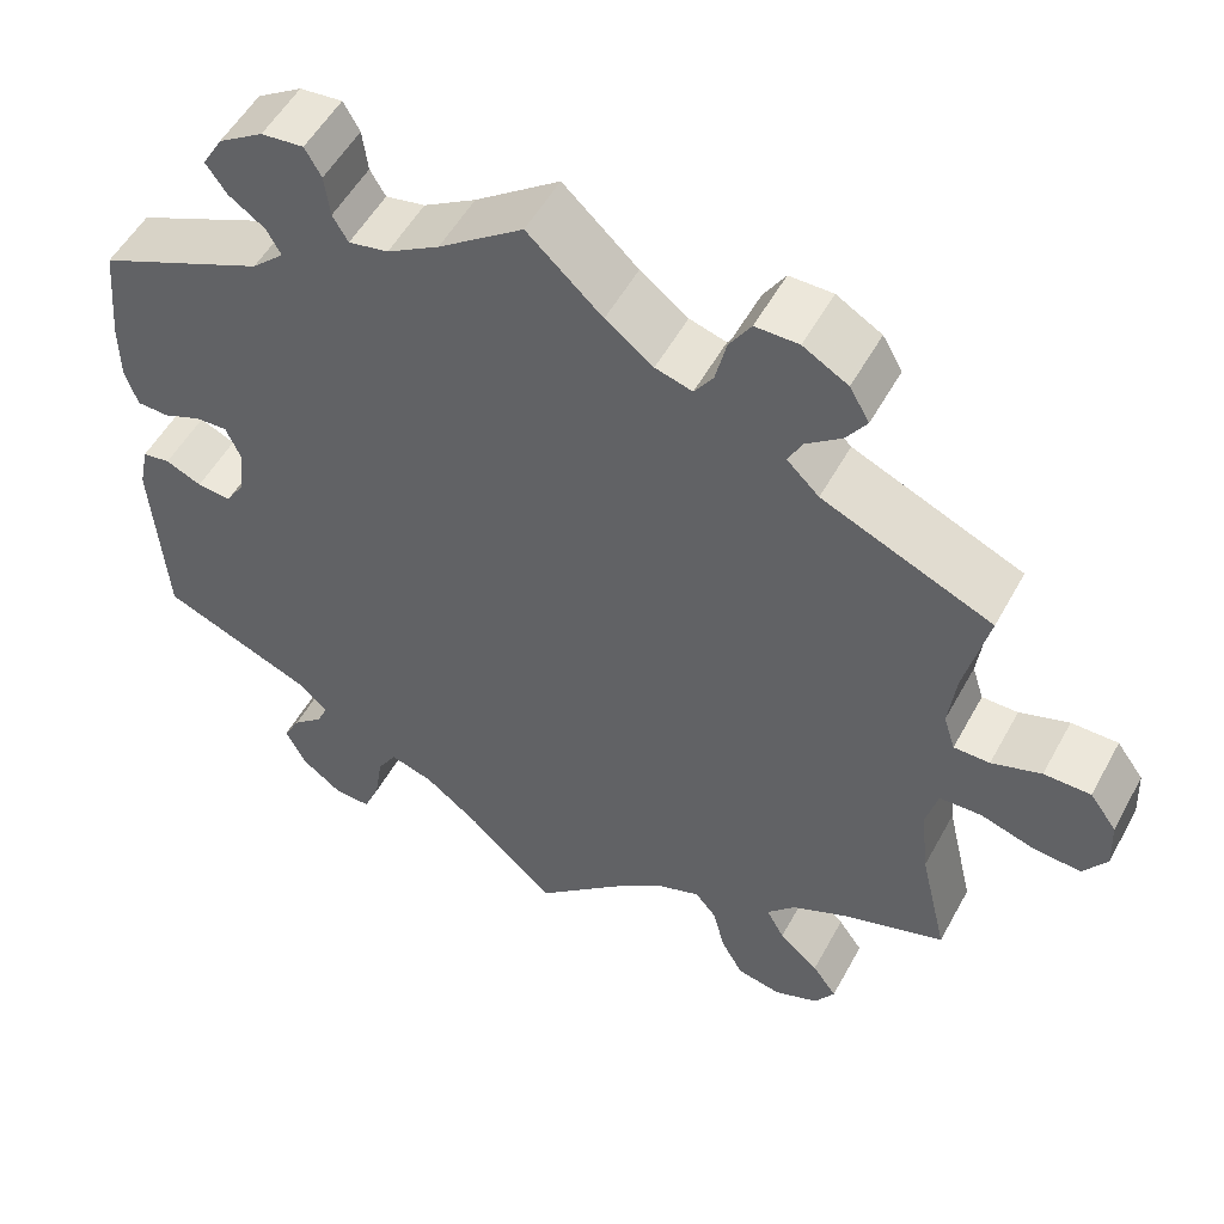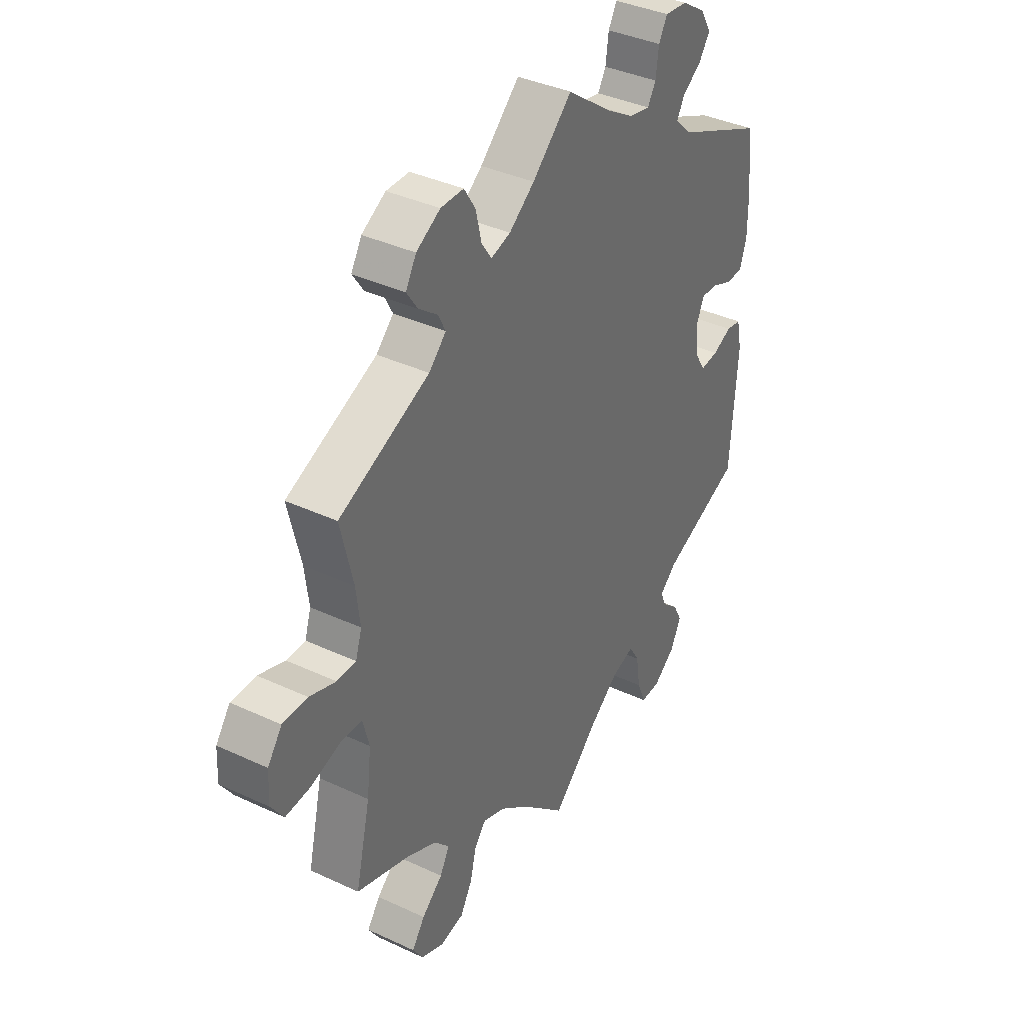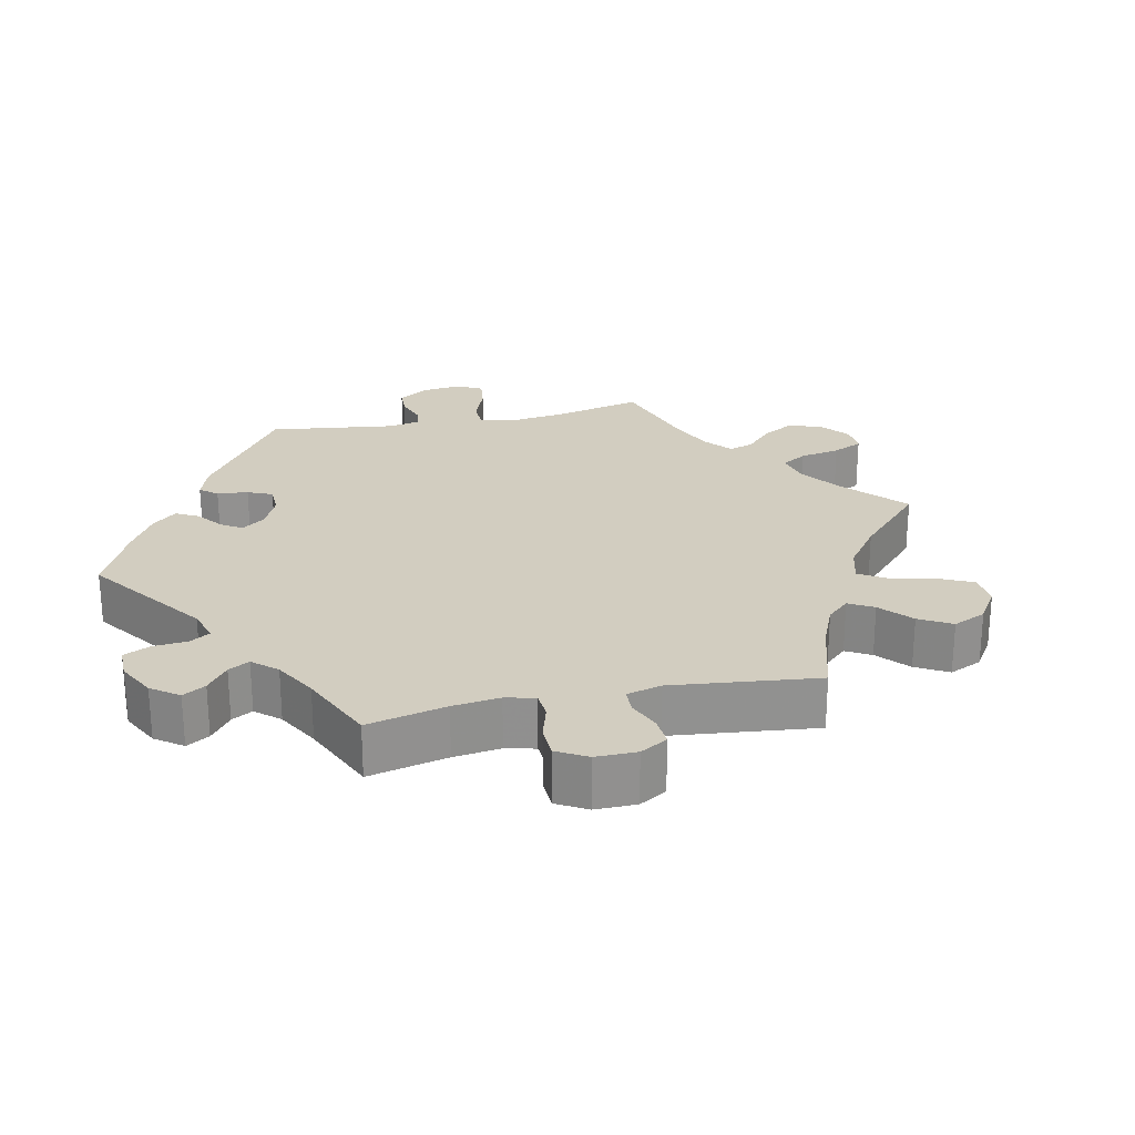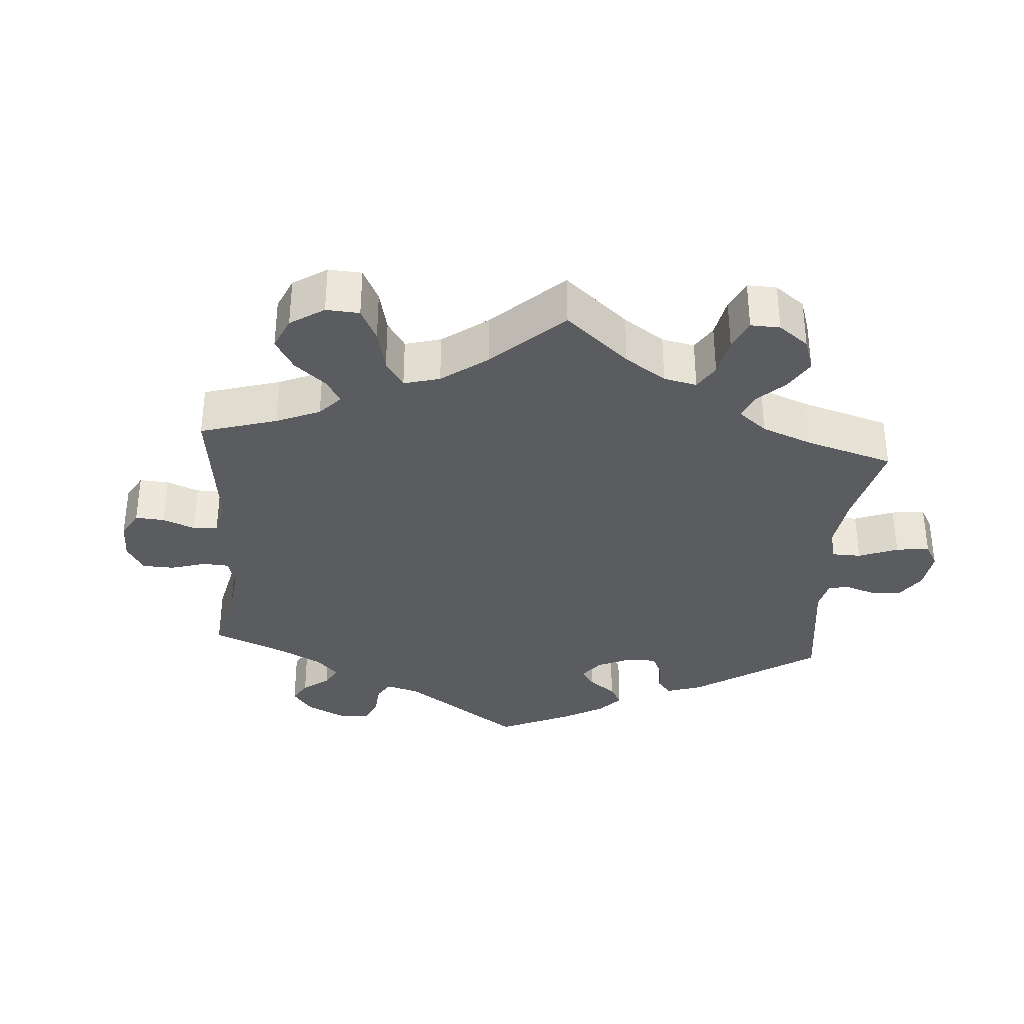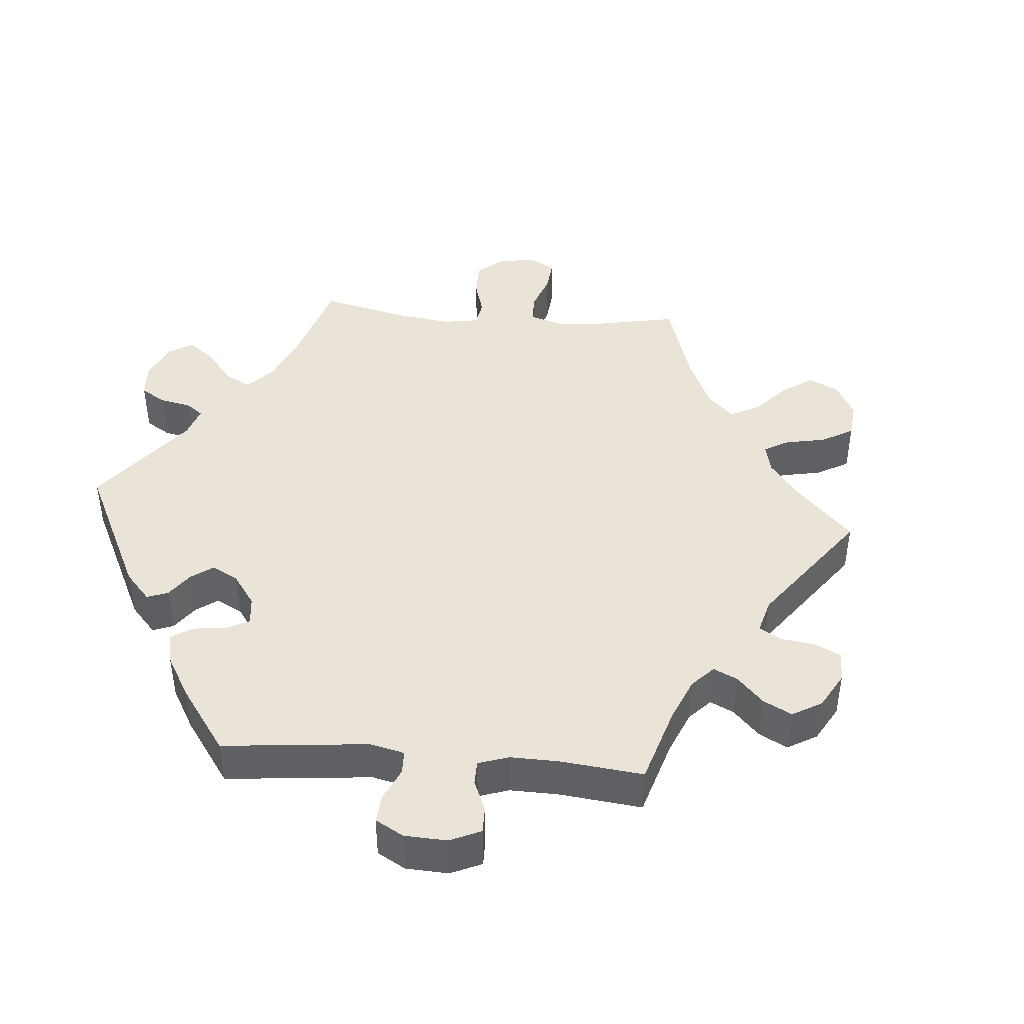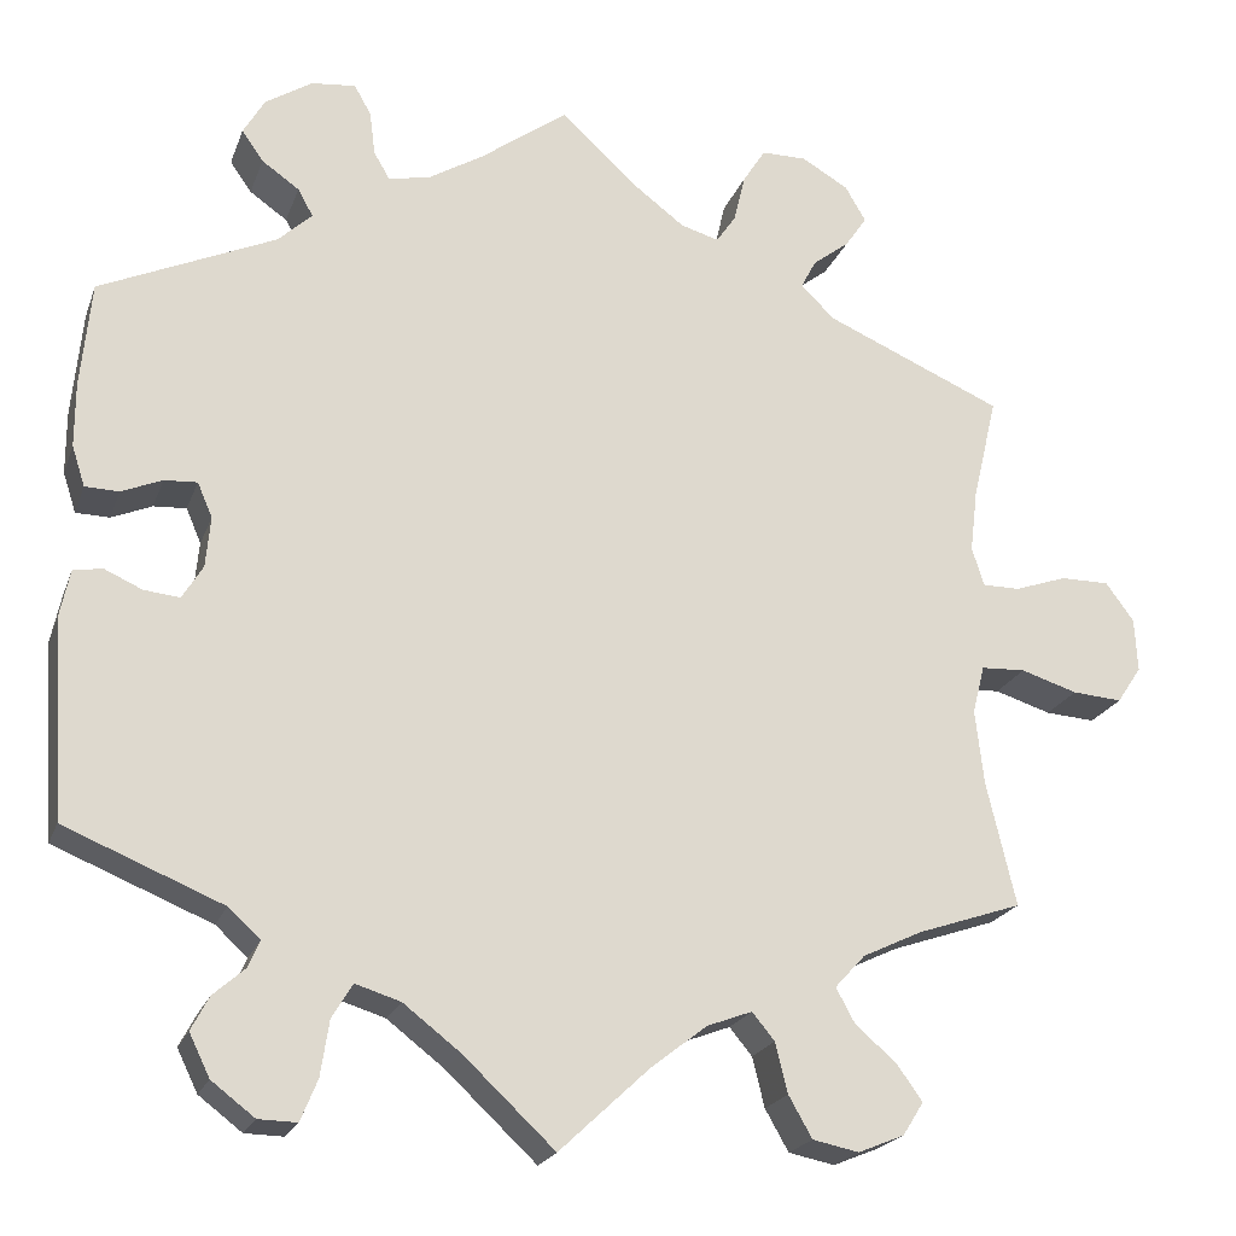
<metadata>
{"format":"obj","ext":"obj","renderer":"f3d","projection":"perspective","resolution":1024,"background":"white","views":[{"elev":53.1,"azim":28.2,"up":"+Z"},{"elev":38.0,"azim":120.7,"up":"+Z"},{"elev":24.4,"azim":17.6,"up":"+Y"},{"elev":-33.9,"azim":115.7,"up":"+Y"},{"elev":43.0,"azim":-25.0,"up":"+Y"},{"elev":-21.1,"azim":-16.9,"up":"+Z"}]}
</metadata>
<code>
v -0.515 0.07 -0.079
v -0.504 0.07 -0.027
v -0.473 0.07 -0.022
v -0.433 0.07 -0.04
v -0.395 0.07 -0.044
v -0.373 0.07 -0.008
v -0.368 0.07 0.046
v -0.384 0.07 0.083
v -0.419 0.07 0.081
v -0.462 0.07 0.063
v -0.498 0.07 0.064
v -0.512 0.07 0.107
v -0.512 0.07 0.175
v -0.501 0.07 0.288
v -0.314 0.07 0.372
v -0.278 0.07 0.406
v -0.294 0.07 0.435
v -0.334 0.07 0.463
v -0.357 0.07 0.496
v -0.334 0.07 0.535
v -0.284 0.07 0.567
v -0.237 0.07 0.572
v -0.219 0.07 0.54
v -0.213 0.07 0.493
v -0.196 0.07 0.464
v -0.152 0.07 0.473
v -0.094 0.07 0.508
v 0 0.07 0.577
v 0.083 0.07 0.5
v 0.136 0.07 0.46
v 0.177 0.07 0.448
v 0.198 0.07 0.479
v 0.21 0.07 0.53
v 0.234 0.07 0.568
v 0.282 0.07 0.568
v 0.332 0.07 0.539
v 0.354 0.07 0.501
v 0.331 0.07 0.467
v 0.292 0.07 0.437
v 0.276 0.07 0.406
v 0.312 0.07 0.371
v 0.501 0.07 0.289
v 0.475 0.07 0.179
v 0.467 0.07 0.112
v 0.48 0.07 0.071
v 0.52 0.07 0.071
v 0.575 0.07 0.09
v 0.627 0.07 0.09
v 0.657 0.07 0.049
v 0.66 0.07 -0.008
v 0.634 0.07 -0.047
v 0.581 0.07 -0.043
v 0.521 0.07 -0.024
v 0.474 0.07 -0.026
v 0.461 0.07 -0.077
v 0.47 0.07 -0.157
v 0.501 0.07 -0.289
v 0.389 0.07 -0.327
v 0.326 0.07 -0.357
v 0.294 0.07 -0.392
v 0.314 0.07 -0.429
v 0.358 0.07 -0.467
v 0.385 0.07 -0.505
v 0.363 0.07 -0.54
v 0.314 0.07 -0.56
v 0.265 0.07 -0.55
v 0.24 0.07 -0.506
v 0.227 0.07 -0.453
v 0.203 0.07 -0.424
v 0.155 0.07 -0.442
v 0.095 0.07 -0.489
v 0 0.07 -0.578
v -0.097 0.07 -0.487
v -0.158 0.07 -0.44
v -0.206 0.07 -0.425
v -0.228 0.07 -0.461
v -0.237 0.07 -0.52
v -0.255 0.07 -0.564
v -0.296 0.07 -0.563
v -0.342 0.07 -0.528
v -0.364 0.07 -0.483
v -0.345 0.07 -0.447
v -0.311 0.07 -0.417
v -0.299 0.07 -0.389
v -0.333 0.07 -0.358
v -0.501 0.07 -0.289
v -0.515 0 -0.079
v -0.504 0 -0.027
v -0.473 0 -0.022
v -0.433 0 -0.04
v -0.395 0 -0.044
v -0.373 0 -0.008
v -0.368 0 0.046
v -0.384 0 0.083
v -0.419 0 0.081
v -0.462 0 0.063
v -0.498 0 0.064
v -0.512 0 0.107
v -0.512 0 0.175
v -0.501 0 0.288
v -0.314 0 0.372
v -0.278 0 0.406
v -0.294 0 0.435
v -0.334 0 0.463
v -0.357 0 0.496
v -0.334 0 0.535
v -0.284 0 0.567
v -0.237 0 0.572
v -0.219 0 0.54
v -0.213 0 0.493
v -0.196 0 0.464
v -0.152 0 0.473
v -0.094 0 0.508
v 0 0 0.577
v 0.083 0 0.5
v 0.136 0 0.46
v 0.177 0 0.448
v 0.198 0 0.479
v 0.21 0 0.53
v 0.234 0 0.568
v 0.282 0 0.568
v 0.332 0 0.539
v 0.354 0 0.501
v 0.331 0 0.467
v 0.292 0 0.437
v 0.276 0 0.406
v 0.312 0 0.371
v 0.501 0 0.289
v 0.475 0 0.179
v 0.467 0 0.112
v 0.48 0 0.071
v 0.52 0 0.071
v 0.575 0 0.09
v 0.627 0 0.09
v 0.657 0 0.049
v 0.66 0 -0.008
v 0.634 0 -0.047
v 0.581 0 -0.043
v 0.521 0 -0.024
v 0.474 0 -0.026
v 0.461 0 -0.077
v 0.47 0 -0.157
v 0.501 0 -0.289
v 0.389 0 -0.327
v 0.326 0 -0.357
v 0.294 0 -0.392
v 0.314 0 -0.429
v 0.358 0 -0.467
v 0.385 0 -0.505
v 0.363 0 -0.54
v 0.314 0 -0.56
v 0.265 0 -0.55
v 0.24 0 -0.506
v 0.227 0 -0.453
v 0.203 0 -0.424
v 0.155 0 -0.442
v 0.095 0 -0.489
v 0 0 -0.578
v -0.097 0 -0.487
v -0.158 0 -0.44
v -0.206 0 -0.425
v -0.228 0 -0.461
v -0.237 0 -0.52
v -0.255 0 -0.564
v -0.296 0 -0.563
v -0.342 0 -0.528
v -0.364 0 -0.483
v -0.345 0 -0.447
v -0.311 0 -0.417
v -0.299 0 -0.389
v -0.333 0 -0.358
v -0.501 0 -0.289
f 85 86 1 2
f 84 85 2 3
f 80 81 82 83
f 80 83 84
f 79 80 84
f 76 77 78 79
f 75 76 79 84
f 74 75 84 3
f 71 72 73
f 70 71 73 74
f 69 70 74 3
f 65 66 67 68
f 63 64 65 68
f 61 62 63 68
f 60 61 68 69
f 59 60 69
f 56 57 58
f 55 56 58 59
f 54 55 59 69
f 50 51 52 53
f 50 53 54
f 49 50 54
f 46 47 48 49
f 45 46 49 54
f 44 45 54 69
f 41 42 43
f 40 41 43 44
f 36 37 38 39
f 36 39 40
f 35 36 40
f 32 33 34 35
f 31 32 35 40
f 30 31 40 44
f 27 28 29
f 26 27 29 30
f 25 26 30 44
f 21 22 23 24
f 21 24 25
f 20 21 25
f 17 18 19 20
f 16 17 20 25
f 15 16 25 44
f 9 10 11 12
f 8 9 12 13
f 69 3 4
f 69 4 5
f 44 69 5 6
f 15 44 6 7
f 8 13 14 15
f 7 8 15
f 88 87 172 171
f 89 88 171 170
f 169 168 167 166
f 170 169 166
f 170 166 165
f 165 164 163 162
f 170 165 162 161
f 89 170 161 160
f 159 158 157
f 160 159 157 156
f 89 160 156 155
f 154 153 152 151
f 154 151 150 149
f 154 149 148 147
f 155 154 147 146
f 155 146 145
f 144 143 142
f 145 144 142 141
f 155 145 141 140
f 139 138 137 136
f 140 139 136
f 140 136 135
f 135 134 133 132
f 140 135 132 131
f 155 140 131 130
f 129 128 127
f 130 129 127 126
f 125 124 123 122
f 126 125 122
f 126 122 121
f 121 120 119 118
f 126 121 118 117
f 130 126 117 116
f 115 114 113
f 116 115 113 112
f 130 116 112 111
f 110 109 108 107
f 111 110 107
f 111 107 106
f 106 105 104 103
f 111 106 103 102
f 130 111 102 101
f 98 97 96 95
f 99 98 95 94
f 90 89 155
f 91 90 155
f 92 91 155 130
f 93 92 130 101
f 101 100 99 94
f 101 94 93
f 1 87 88 2
f 2 88 89 3
f 3 89 90 4
f 4 90 91 5
f 5 91 92 6
f 6 92 93 7
f 7 93 94 8
f 8 94 95 9
f 9 95 96 10
f 10 96 97 11
f 11 97 98 12
f 12 98 99 13
f 13 99 100 14
f 14 100 101 15
f 15 101 102 16
f 16 102 103 17
f 17 103 104 18
f 18 104 105 19
f 19 105 106 20
f 20 106 107 21
f 21 107 108 22
f 22 108 109 23
f 23 109 110 24
f 24 110 111 25
f 25 111 112 26
f 26 112 113 27
f 27 113 114 28
f 28 114 115 29
f 29 115 116 30
f 30 116 117 31
f 31 117 118 32
f 32 118 119 33
f 33 119 120 34
f 34 120 121 35
f 35 121 122 36
f 36 122 123 37
f 37 123 124 38
f 38 124 125 39
f 39 125 126 40
f 40 126 127 41
f 41 127 128 42
f 42 128 129 43
f 43 129 130 44
f 44 130 131 45
f 45 131 132 46
f 46 132 133 47
f 47 133 134 48
f 48 134 135 49
f 49 135 136 50
f 50 136 137 51
f 51 137 138 52
f 52 138 139 53
f 53 139 140 54
f 54 140 141 55
f 55 141 142 56
f 56 142 143 57
f 57 143 144 58
f 58 144 145 59
f 59 145 146 60
f 60 146 147 61
f 61 147 148 62
f 62 148 149 63
f 63 149 150 64
f 64 150 151 65
f 65 151 152 66
f 66 152 153 67
f 67 153 154 68
f 68 154 155 69
f 69 155 156 70
f 70 156 157 71
f 71 157 158 72
f 72 158 159 73
f 73 159 160 74
f 74 160 161 75
f 75 161 162 76
f 76 162 163 77
f 77 163 164 78
f 78 164 165 79
f 79 165 166 80
f 80 166 167 81
f 81 167 168 82
f 82 168 169 83
f 83 169 170 84
f 84 170 171 85
f 85 171 172 86
f 86 172 87 1

</code>
